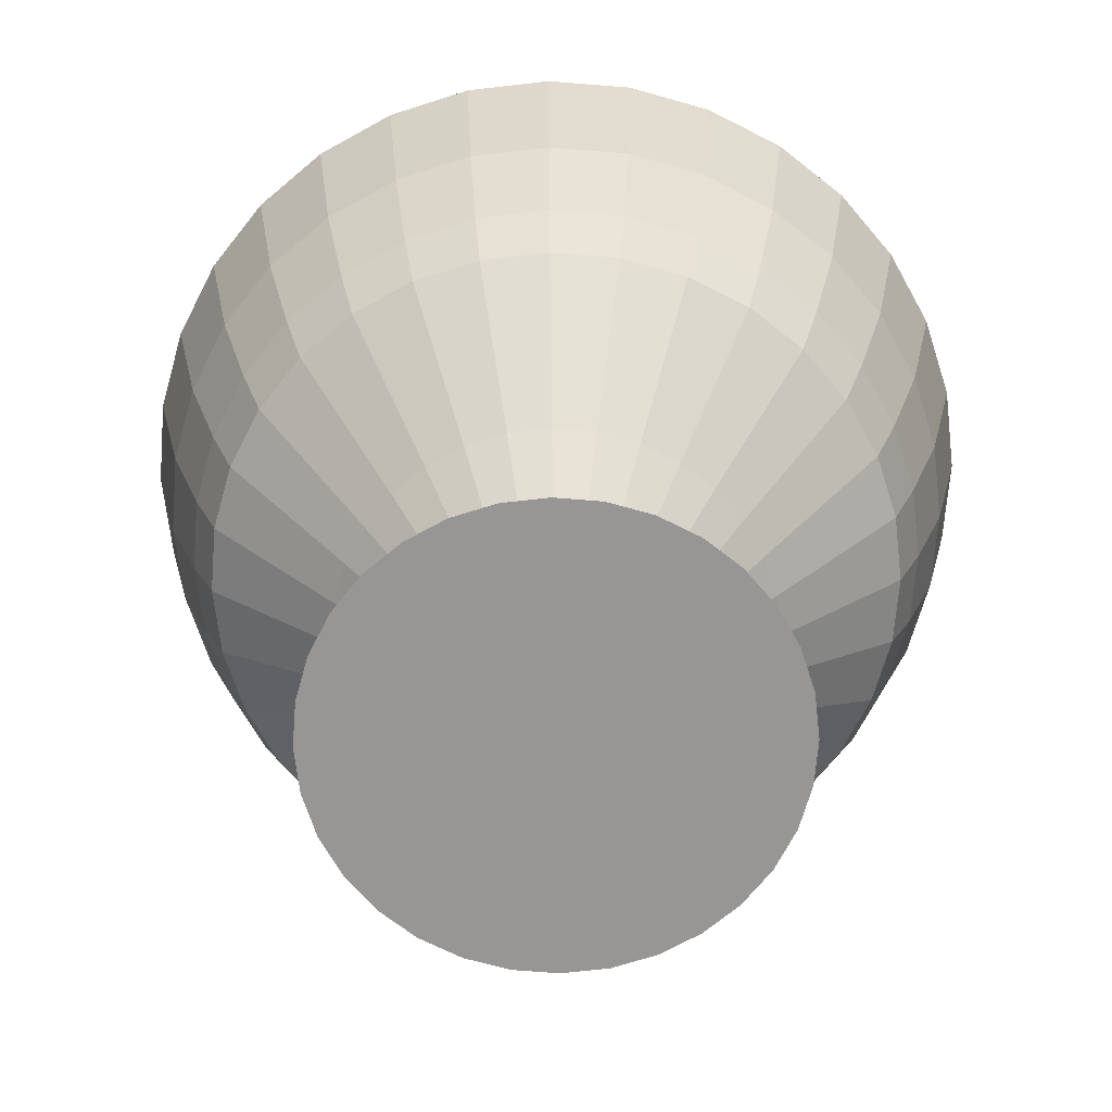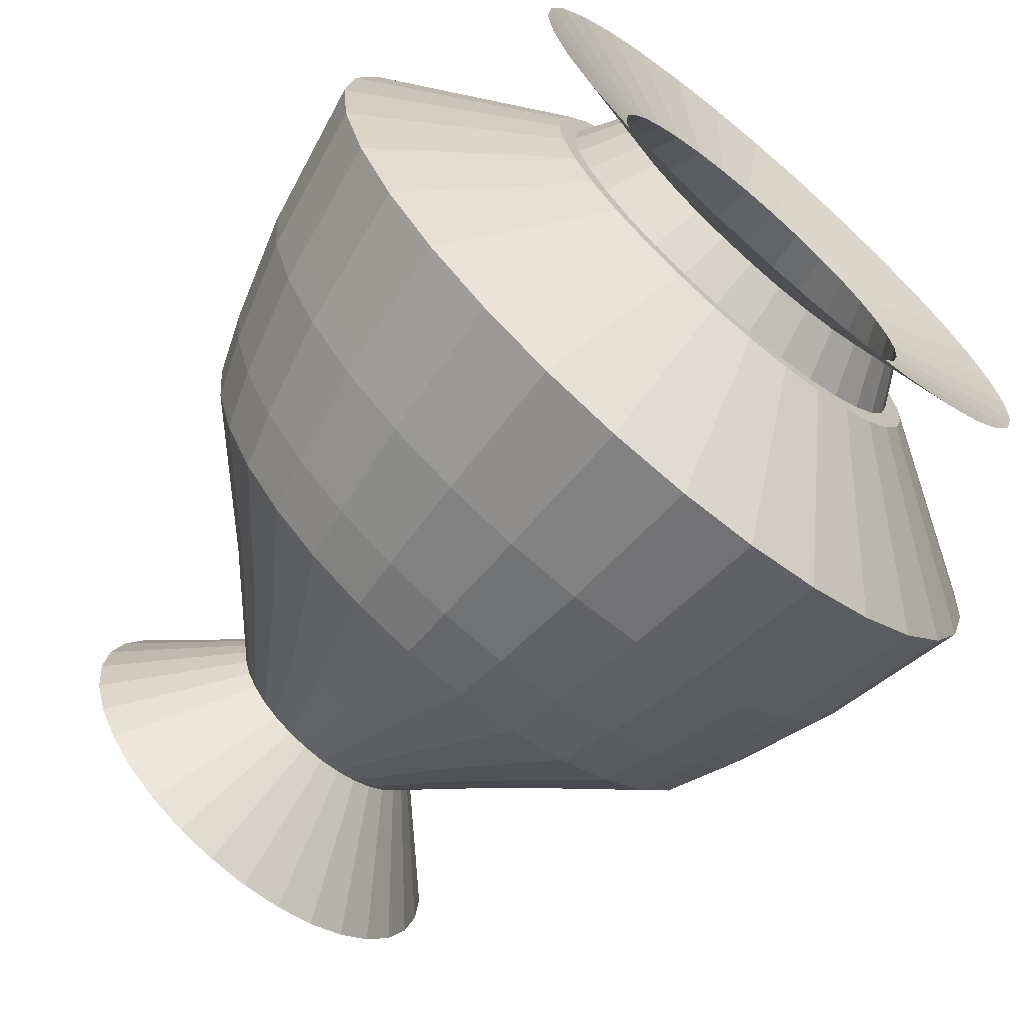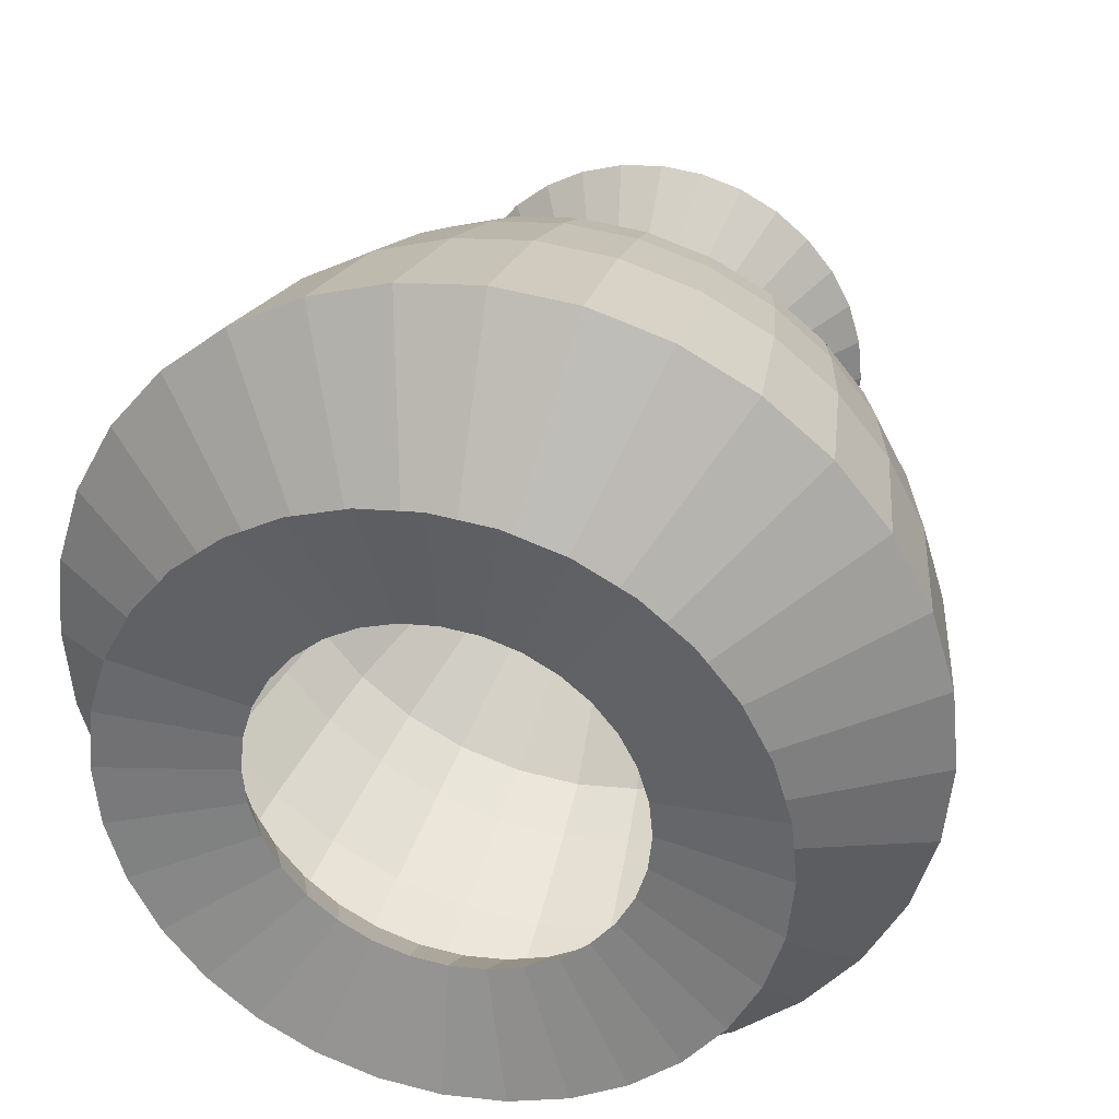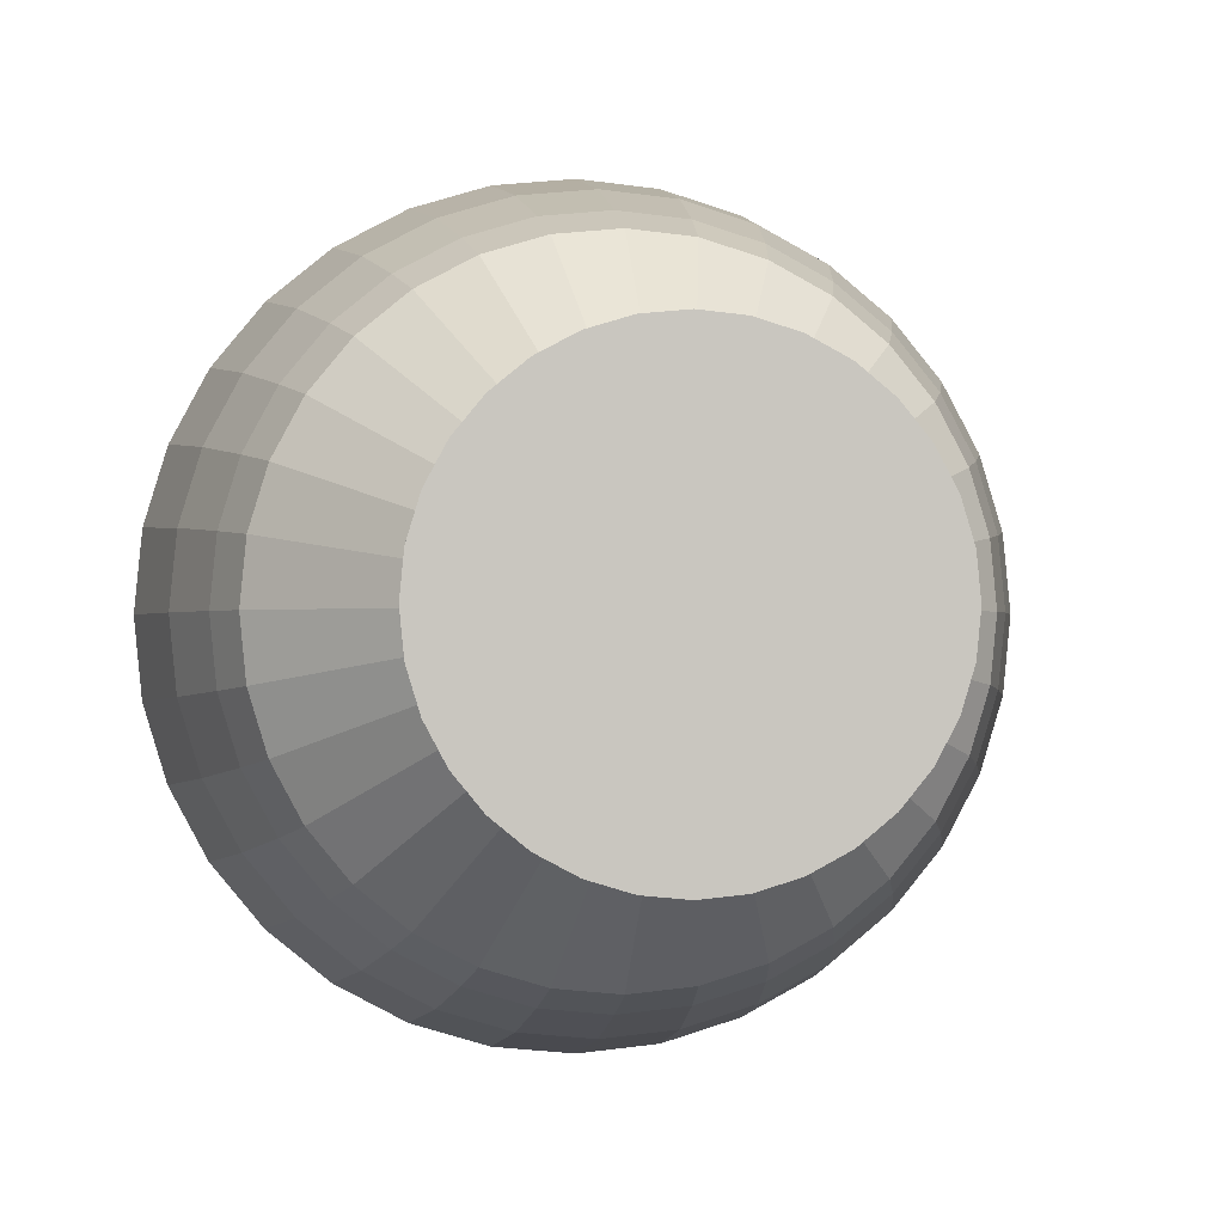
<metadata>
{"format":"obj","ext":"obj","renderer":"f3d","projection":"perspective","resolution":1024,"background":"white","views":[{"elev":-68.0,"azim":-179.0,"up":"+Y"},{"elev":-68.8,"azim":139.7,"up":"+Z"},{"elev":33.2,"azim":-165.4,"up":"+Z"},{"elev":-0.8,"azim":-8.4,"up":"+Z"}]}
</metadata>
<code>
o Cylinder
v 0 -0.2574 -1
v 0 0.2574 -0.5086
v 0.1951 -0.2574 -0.9808
v 0.09923 0.2574 -0.4989
v 0.3827 -0.2574 -0.9239
v 0.1946 0.2574 -0.4699
v 0.5556 -0.2574 -0.8315
v 0.2826 0.2574 -0.4229
v 0.7071 -0.2574 -0.7071
v 0.3597 0.2574 -0.3597
v 0.8315 -0.2574 -0.5556
v 0.4229 0.2574 -0.2826
v 0.9239 -0.2574 -0.3827
v 0.4699 0.2574 -0.1946
v 0.9808 -0.2574 -0.1951
v 0.4989 0.2574 -0.09923
v 1 -0.2574 -0
v 0.5086 0.2574 -0
v 0.9808 -0.2574 0.1951
v 0.4989 0.2574 0.09923
v 0.9239 -0.2574 0.3827
v 0.4699 0.2574 0.1946
v 0.8315 -0.2574 0.5556
v 0.4229 0.2574 0.2826
v 0.7071 -0.2574 0.7071
v 0.3597 0.2574 0.3597
v 0.5556 -0.2574 0.8315
v 0.2826 0.2574 0.4229
v 0.3827 -0.2574 0.9239
v 0.1946 0.2574 0.4699
v 0.1951 -0.2574 0.9808
v 0.09923 0.2574 0.4989
v -0 -0.2574 1
v -0 0.2574 0.5086
v -0.1951 -0.2574 0.9808
v -0.09923 0.2574 0.4989
v -0.3827 -0.2574 0.9239
v -0.1946 0.2574 0.4699
v -0.5556 -0.2574 0.8315
v -0.2826 0.2574 0.4229
v -0.7071 -0.2574 0.7071
v -0.3597 0.2574 0.3597
v -0.8315 -0.2574 0.5556
v -0.4229 0.2574 0.2826
v -0.9239 -0.2574 0.3827
v -0.4699 0.2574 0.1946
v -0.9808 -0.2574 0.1951
v -0.4989 0.2574 0.09923
v -1 -0.2574 -1e-06
v -0.5086 0.2574 -1e-06
v -0.9808 -0.2574 -0.1951
v -0.4989 0.2574 -0.09923
v -0.9239 -0.2574 -0.3827
v -0.4699 0.2574 -0.1946
v -0.8315 -0.2574 -0.5556
v -0.4229 0.2574 -0.2826
v -0.7071 -0.2574 -0.7071
v -0.3597 0.2574 -0.3597
v -0.5556 -0.2574 -0.8315
v -0.2826 0.2574 -0.4229
v -0.3827 -0.2574 -0.9239
v -0.1946 0.2574 -0.4699
v -0.1951 -0.2574 -0.9808
v -0.09923 0.2574 -0.4989
v -0 0.7231 -0.9233
v 0.1801 0.7231 -0.9055
v 0.3533 0.7231 -0.853
v 0.513 0.7231 -0.7677
v 0.6529 0.7231 -0.6529
v 0.7677 0.7231 -0.513
v 0.853 0.7231 -0.3533
v 0.9055 0.7231 -0.1801
v 0.9233 0.7231 -0
v 0.9055 0.7231 0.1801
v 0.853 0.7231 0.3533
v 0.7677 0.7231 0.513
v 0.6529 0.7231 0.6529
v 0.513 0.7231 0.7677
v 0.3533 0.7231 0.853
v 0.1801 0.7231 0.9055
v -0 0.7231 0.9233
v -0.1801 0.7231 0.9055
v -0.3533 0.7231 0.853
v -0.513 0.7231 0.7677
v -0.6529 0.7231 0.6529
v -0.7677 0.7231 0.513
v -0.853 0.7231 0.3533
v -0.9055 0.7231 0.1801
v -0.9233 0.7231 -1e-06
v -0.9055 0.7231 -0.1801
v -0.853 0.7231 -0.3533
v -0.7677 0.7231 -0.513
v -0.6529 0.7231 -0.6529
v -0.513 0.7231 -0.7677
v -0.3533 0.7231 -0.853
v -0.1801 0.7231 -0.9055
v -0 1.306 -1.482
v 0.2892 1.306 -1.454
v 0.5673 1.306 -1.369
v 0.8235 1.306 -1.232
v 1.048 1.306 -1.048
v 1.232 1.306 -0.8235
v 1.369 1.306 -0.5673
v 1.454 1.306 -0.2892
v 1.482 1.306 0
v 1.454 1.306 0.2892
v 1.369 1.306 0.5673
v 1.232 1.306 0.8235
v 1.048 1.306 1.048
v 0.8235 1.306 1.232
v 0.5673 1.306 1.369
v 0.2892 1.306 1.454
v -1e-06 1.306 1.482
v -0.2892 1.306 1.454
v -0.5673 1.306 1.369
v -0.8235 1.306 1.232
v -1.048 1.306 1.048
v -1.232 1.306 0.8235
v -1.369 1.306 0.5673
v -1.454 1.306 0.2892
v -1.482 1.306 -1e-06
v -1.454 1.306 -0.2892
v -1.369 1.306 -0.5673
v -1.232 1.306 -0.8235
v -1.048 1.306 -1.048
v -0.8235 1.306 -1.232
v -0.5673 1.306 -1.369
v -0.2892 1.306 -1.454
v -0 1.573 -1.59
v 0.3101 1.573 -1.559
v 0.6084 1.573 -1.469
v 0.8832 1.573 -1.322
v 1.124 1.573 -1.124
v 1.322 1.573 -0.8832
v 1.469 1.573 -0.6084
v 1.559 1.573 -0.3101
v 1.59 1.573 0
v 1.559 1.573 0.3101
v 1.469 1.573 0.6084
v 1.322 1.573 0.8832
v 1.124 1.573 1.124
v 0.8832 1.573 1.322
v 0.6084 1.573 1.469
v 0.3101 1.573 1.559
v -1e-06 1.573 1.59
v -0.3101 1.573 1.559
v -0.6084 1.573 1.469
v -0.8832 1.573 1.322
v -1.124 1.573 1.124
v -1.322 1.573 0.8832
v -1.469 1.573 0.6084
v -1.559 1.573 0.3101
v -1.59 1.573 -1e-06
v -1.559 1.573 -0.3101
v -1.469 1.573 -0.6084
v -1.322 1.573 -0.8832
v -1.124 1.573 -1.124
v -0.8832 1.573 -1.322
v -0.6084 1.573 -1.469
v -0.3101 1.573 -1.559
v -0 2.041 -1.741
v 0.3397 2.041 -1.708
v 0.6663 2.041 -1.609
v 0.9673 2.041 -1.448
v 1.231 2.041 -1.231
v 1.448 2.041 -0.9673
v 1.609 2.041 -0.6663
v 1.708 2.041 -0.3397
v 1.741 2.041 0
v 1.708 2.041 0.3397
v 1.609 2.041 0.6663
v 1.448 2.041 0.9673
v 1.231 2.041 1.231
v 0.9673 2.041 1.448
v 0.6663 2.041 1.609
v 0.3397 2.041 1.708
v -1e-06 2.041 1.741
v -0.3397 2.041 1.708
v -0.6663 2.041 1.609
v -0.9673 2.041 1.448
v -1.231 2.041 1.231
v -1.448 2.041 0.9673
v -1.609 2.041 0.6663
v -1.708 2.041 0.3397
v -1.741 2.041 -1e-06
v -1.708 2.041 -0.3397
v -1.609 2.041 -0.6663
v -1.448 2.041 -0.9673
v -1.231 2.041 -1.231
v -0.9673 2.041 -1.448
v -0.6663 2.041 -1.609
v -0.3397 2.041 -1.708
v -0 2.705 -1.882
v 0.3672 2.705 -1.846
v 0.7202 2.705 -1.739
v 1.046 2.705 -1.565
v 1.331 2.705 -1.331
v 1.565 2.705 -1.046
v 1.739 2.705 -0.7202
v 1.846 2.705 -0.3672
v 1.882 2.705 0
v 1.846 2.705 0.3672
v 1.739 2.705 0.7202
v 1.565 2.705 1.046
v 1.331 2.705 1.331
v 1.046 2.705 1.565
v 0.7202 2.705 1.739
v 0.3672 2.705 1.846
v -1e-06 2.705 1.882
v -0.3672 2.705 1.846
v -0.7202 2.705 1.739
v -1.046 2.705 1.565
v -1.331 2.705 1.331
v -1.565 2.705 1.046
v -1.739 2.705 0.7202
v -1.846 2.705 0.3672
v -1.882 2.705 -2e-06
v -1.846 2.705 -0.3672
v -1.739 2.705 -0.7202
v -1.565 2.705 -1.046
v -1.331 2.705 -1.331
v -1.046 2.705 -1.565
v -0.7202 2.705 -1.739
v -0.3672 2.705 -1.846
v -0 3.204 -1.042
v 0.2033 3.204 -1.022
v 0.3989 3.204 -0.9629
v 0.5791 3.204 -0.8666
v 0.737 3.204 -0.737
v 0.8666 3.204 -0.5791
v 0.9629 3.204 -0.3989
v 1.022 3.204 -0.2033
v 1.042 3.204 -0
v 1.022 3.204 0.2033
v 0.9629 3.204 0.3989
v 0.8666 3.204 0.5791
v 0.737 3.204 0.737
v 0.5791 3.204 0.8666
v 0.3989 3.204 0.9629
v 0.2033 3.204 1.022
v -0 3.204 1.042
v -0.2033 3.204 1.022
v -0.3989 3.204 0.9629
v -0.5791 3.204 0.8666
v -0.737 3.204 0.737
v -0.8666 3.204 0.5791
v -0.9629 3.204 0.3989
v -1.022 3.204 0.2033
v -1.042 3.204 -1e-06
v -1.022 3.204 -0.2033
v -0.9629 3.204 -0.3989
v -0.8666 3.204 -0.5791
v -0.737 3.204 -0.737
v -0.5791 3.204 -0.8666
v -0.3989 3.204 -0.9629
v -0.2033 3.204 -1.022
v -0 3.204 -0.9478
v 0.1849 3.204 -0.9296
v 0.3627 3.204 -0.8757
v 0.5266 3.204 -0.7881
v 0.6702 3.204 -0.6702
v 0.7881 3.204 -0.5266
v 0.8757 3.204 -0.3627
v 0.9296 3.204 -0.1849
v 0.9478 3.204 -0
v 0.9296 3.204 0.1849
v 0.8757 3.204 0.3627
v 0.7881 3.204 0.5266
v 0.6702 3.204 0.6702
v 0.5266 3.204 0.7881
v 0.3627 3.204 0.8757
v 0.1849 3.204 0.9296
v -0 3.204 0.9478
v -0.1849 3.204 0.9296
v -0.3627 3.204 0.8757
v -0.5266 3.204 0.7881
v -0.6702 3.204 0.6702
v -0.7881 3.204 0.5266
v -0.8757 3.204 0.3627
v -0.9296 3.204 0.1849
v -0.9478 3.204 -1e-06
v -0.9296 3.204 -0.1849
v -0.8757 3.204 -0.3627
v -0.7881 3.204 -0.5266
v -0.6702 3.204 -0.6702
v -0.5266 3.204 -0.7881
v -0.3627 3.204 -0.8757
v -0.1849 3.204 -0.9296
v -0 3.414 -0.8255
v 0.161 3.414 -0.8096
v 0.3159 3.414 -0.7627
v 0.4586 3.414 -0.6864
v 0.5837 3.414 -0.5837
v 0.6864 3.414 -0.4586
v 0.7627 3.414 -0.3159
v 0.8096 3.414 -0.161
v 0.8255 3.414 -0
v 0.8096 3.414 0.161
v 0.7627 3.414 0.3159
v 0.6864 3.414 0.4586
v 0.5837 3.414 0.5837
v 0.4586 3.414 0.6864
v 0.3159 3.414 0.7627
v 0.161 3.414 0.8096
v -0 3.414 0.8255
v -0.161 3.414 0.8096
v -0.3159 3.414 0.7627
v -0.4586 3.414 0.6864
v -0.5837 3.414 0.5837
v -0.6864 3.414 0.4586
v -0.7627 3.414 0.3159
v -0.8096 3.414 0.161
v -0.8255 3.414 -1e-06
v -0.8096 3.414 -0.161
v -0.7627 3.414 -0.3159
v -0.6864 3.414 -0.4586
v -0.5837 3.414 -0.5837
v -0.4586 3.414 -0.6864
v -0.3159 3.414 -0.7627
v -0.161 3.414 -0.8096
v -0 3.547 -1.404
v 0.274 3.547 -1.377
v 0.5374 3.547 -1.297
v 0.7802 3.547 -1.168
v 0.993 3.547 -0.993
v 1.168 3.547 -0.7802
v 1.297 3.547 -0.5374
v 1.377 3.547 -0.274
v 1.404 3.547 0
v 1.377 3.547 0.274
v 1.297 3.547 0.5374
v 1.168 3.547 0.7802
v 0.993 3.547 0.993
v 0.7802 3.547 1.168
v 0.5374 3.547 1.297
v 0.274 3.547 1.377
v -1e-06 3.547 1.404
v -0.274 3.547 1.377
v -0.5374 3.547 1.297
v -0.7802 3.547 1.168
v -0.993 3.547 0.993
v -1.168 3.547 0.7802
v -1.297 3.547 0.5374
v -1.377 3.547 0.274
v -1.404 3.547 -1e-06
v -1.377 3.547 -0.274
v -1.297 3.547 -0.5374
v -1.168 3.547 -0.7802
v -0.993 3.547 -0.993
v -0.7802 3.547 -1.168
v -0.5374 3.547 -1.297
v -0.274 3.547 -1.377
f 1 2 4 3
f 3 4 6 5
f 5 6 8 7
f 7 8 10 9
f 9 10 12 11
f 11 12 14 13
f 13 14 16 15
f 15 16 18 17
f 17 18 20 19
f 19 20 22 21
f 21 22 24 23
f 23 24 26 25
f 25 26 28 27
f 27 28 30 29
f 29 30 32 31
f 31 32 34 33
f 33 34 36 35
f 35 36 38 37
f 37 38 40 39
f 39 40 42 41
f 41 42 44 43
f 43 44 46 45
f 45 46 48 47
f 47 48 50 49
f 49 50 52 51
f 51 52 54 53
f 53 54 56 55
f 55 56 58 57
f 57 58 60 59
f 59 60 62 61
f 61 62 64 63
f 63 64 2 1
f 1 3 5 7 9 11 13 15 17 19 21 23 25 27 29 31 33 35 37 39 41 43 45 47 49 51 53 55 57 59 61 63
f 12 10 69 70
f 30 28 78 79
f 48 46 87 88
f 4 2 65 66
f 2 64 96 65
f 22 20 74 75
f 40 38 83 84
f 58 56 92 93
f 14 12 70 71
f 32 30 79 80
f 50 48 88 89
f 6 4 66 67
f 24 22 75 76
f 42 40 84 85
f 60 58 93 94
f 16 14 71 72
f 34 32 80 81
f 52 50 89 90
f 8 6 67 68
f 26 24 76 77
f 44 42 85 86
f 62 60 94 95
f 18 16 72 73
f 36 34 81 82
f 54 52 90 91
f 10 8 68 69
f 28 26 77 78
f 46 44 86 87
f 64 62 95 96
f 20 18 73 74
f 38 36 82 83
f 56 54 91 92
f 91 90 122 123
f 78 77 109 110
f 92 91 123 124
f 79 78 110 111
f 66 65 97 98
f 93 92 124 125
f 80 79 111 112
f 67 66 98 99
f 94 93 125 126
f 81 80 112 113
f 68 67 99 100
f 95 94 126 127
f 82 81 113 114
f 69 68 100 101
f 96 95 127 128
f 83 82 114 115
f 70 69 101 102
f 65 96 128 97
f 84 83 115 116
f 71 70 102 103
f 85 84 116 117
f 72 71 103 104
f 86 85 117 118
f 73 72 104 105
f 87 86 118 119
f 74 73 105 106
f 88 87 119 120
f 75 74 106 107
f 89 88 120 121
f 76 75 107 108
f 90 89 121 122
f 77 76 108 109
f 153 152 184 185
f 140 139 171 172
f 154 153 185 186
f 141 140 172 173
f 155 154 186 187
f 142 141 173 174
f 156 155 187 188
f 143 142 174 175
f 130 129 161 162
f 157 156 188 189
f 144 143 175 176
f 131 130 162 163
f 158 157 189 190
f 145 144 176 177
f 132 131 163 164
f 159 158 190 191
f 146 145 177 178
f 133 132 164 165
f 160 159 191 192
f 147 146 178 179
f 134 133 165 166
f 129 160 192 161
f 148 147 179 180
f 135 134 166 167
f 149 148 180 181
f 136 135 167 168
f 150 149 181 182
f 137 136 168 169
f 151 150 182 183
f 138 137 169 170
f 152 151 183 184
f 139 138 170 171
f 184 183 215 216
f 171 170 202 203
f 185 184 216 217
f 172 171 203 204
f 186 185 217 218
f 173 172 204 205
f 187 186 218 219
f 174 173 205 206
f 188 187 219 220
f 175 174 206 207
f 162 161 193 194
f 189 188 220 221
f 176 175 207 208
f 163 162 194 195
f 190 189 221 222
f 177 176 208 209
f 164 163 195 196
f 191 190 222 223
f 178 177 209 210
f 165 164 196 197
f 192 191 223 224
f 179 178 210 211
f 166 165 197 198
f 161 192 224 193
f 180 179 211 212
f 167 166 198 199
f 181 180 212 213
f 168 167 199 200
f 182 181 213 214
f 169 168 200 201
f 183 182 214 215
f 170 169 201 202
f 219 218 250 251
f 206 205 237 238
f 220 219 251 252
f 207 206 238 239
f 194 193 225 226
f 221 220 252 253
f 208 207 239 240
f 195 194 226 227
f 222 221 253 254
f 209 208 240 241
f 196 195 227 228
f 223 222 254 255
f 210 209 241 242
f 197 196 228 229
f 224 223 255 256
f 211 210 242 243
f 198 197 229 230
f 193 224 256 225
f 212 211 243 244
f 199 198 230 231
f 213 212 244 245
f 200 199 231 232
f 214 213 245 246
f 201 200 232 233
f 215 214 246 247
f 202 201 233 234
f 216 215 247 248
f 203 202 234 235
f 217 216 248 249
f 204 203 235 236
f 218 217 249 250
f 205 204 236 237
f 227 226 258 259
f 254 253 285 286
f 241 240 272 273
f 228 227 259 260
f 255 254 286 287
f 242 241 273 274
f 229 228 260 261
f 256 255 287 288
f 243 242 274 275
f 230 229 261 262
f 225 256 288 257
f 244 243 275 276
f 231 230 262 263
f 245 244 276 277
f 232 231 263 264
f 246 245 277 278
f 233 232 264 265
f 247 246 278 279
f 234 233 265 266
f 248 247 279 280
f 235 234 266 267
f 249 248 280 281
f 236 235 267 268
f 250 249 281 282
f 237 236 268 269
f 251 250 282 283
f 238 237 269 270
f 252 251 283 284
f 239 238 270 271
f 226 225 257 258
f 253 252 284 285
f 240 239 271 272
f 302 301 333 334
f 316 315 347 348
f 303 302 334 335
f 290 289 321 322
f 317 316 348 349
f 304 303 335 336
f 291 290 322 323
f 318 317 349 350
f 305 304 336 337
f 292 291 323 324
f 319 318 350 351
f 306 305 337 338
f 293 292 324 325
f 320 319 351 352
f 307 306 338 339
f 294 293 325 326
f 289 320 352 321
f 308 307 339 340
f 295 294 326 327
f 309 308 340 341
f 296 295 327 328
f 310 309 341 342
f 297 296 328 329
f 311 310 342 343
f 298 297 329 330
f 312 311 343 344
f 299 298 330 331
f 313 312 344 345
f 300 299 331 332
f 314 313 345 346
f 301 300 332 333
f 315 314 346 347
f 123 122 154 155
f 110 109 141 142
f 124 123 155 156
f 111 110 142 143
f 98 97 129 130
f 125 124 156 157
f 112 111 143 144
f 99 98 130 131
f 126 125 157 158
f 113 112 144 145
f 100 99 131 132
f 127 126 158 159
f 114 113 145 146
f 101 100 132 133
f 128 127 159 160
f 115 114 146 147
f 102 101 133 134
f 97 128 160 129
f 116 115 147 148
f 103 102 134 135
f 117 116 148 149
f 104 103 135 136
f 118 117 149 150
f 105 104 136 137
f 119 118 150 151
f 106 105 137 138
f 120 119 151 152
f 107 106 138 139
f 121 120 152 153
f 108 107 139 140
f 122 121 153 154
f 109 108 140 141
f 267 266 298 299
f 281 280 312 313
f 268 267 299 300
f 282 281 313 314
f 269 268 300 301
f 283 282 314 315
f 270 269 301 302
f 284 283 315 316
f 271 270 302 303
f 258 257 289 290
f 285 284 316 317
f 272 271 303 304
f 259 258 290 291
f 286 285 317 318
f 273 272 304 305
f 260 259 291 292
f 287 286 318 319
f 274 273 305 306
f 261 260 292 293
f 288 287 319 320
f 275 274 306 307
f 262 261 293 294
f 257 288 320 289
f 276 275 307 308
f 263 262 294 295
f 277 276 308 309
f 264 263 295 296
f 278 277 309 310
f 265 264 296 297
f 279 278 310 311
f 266 265 297 298
f 280 279 311 312

</code>
